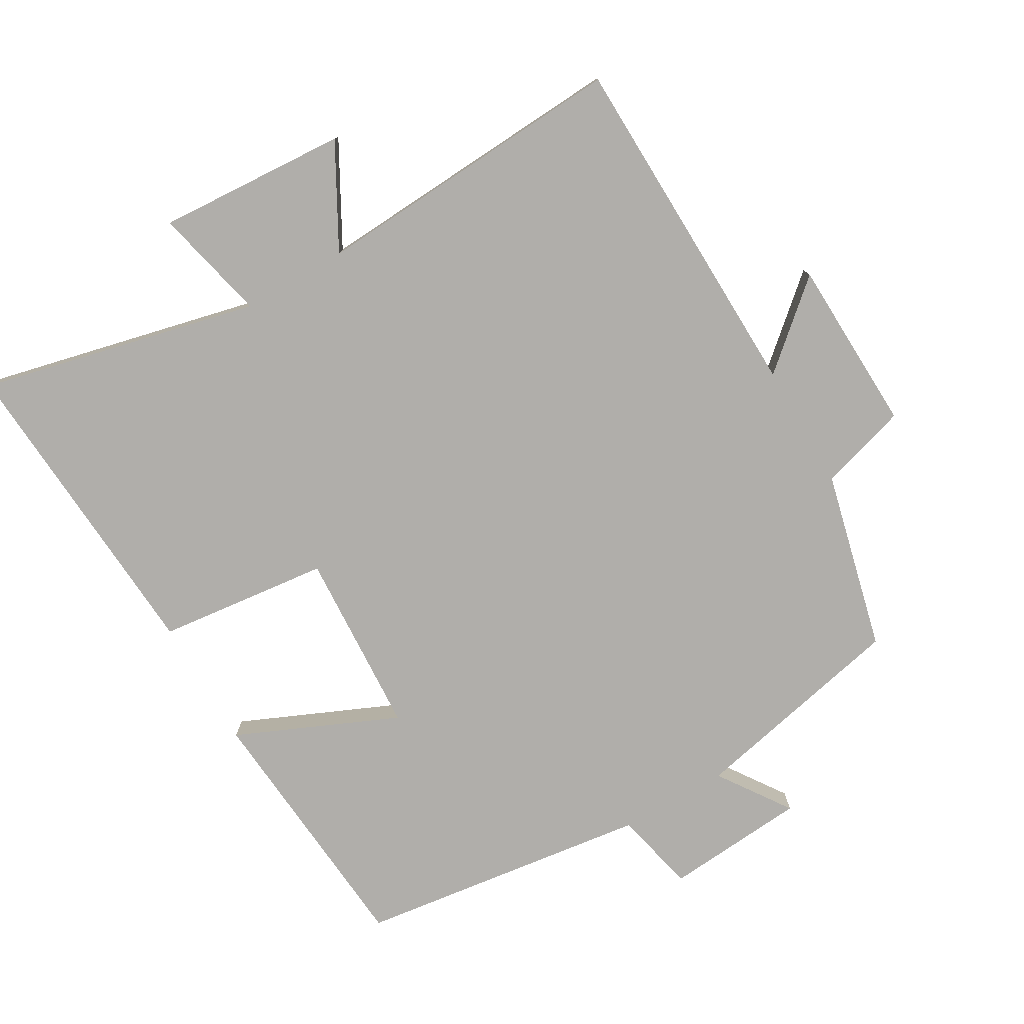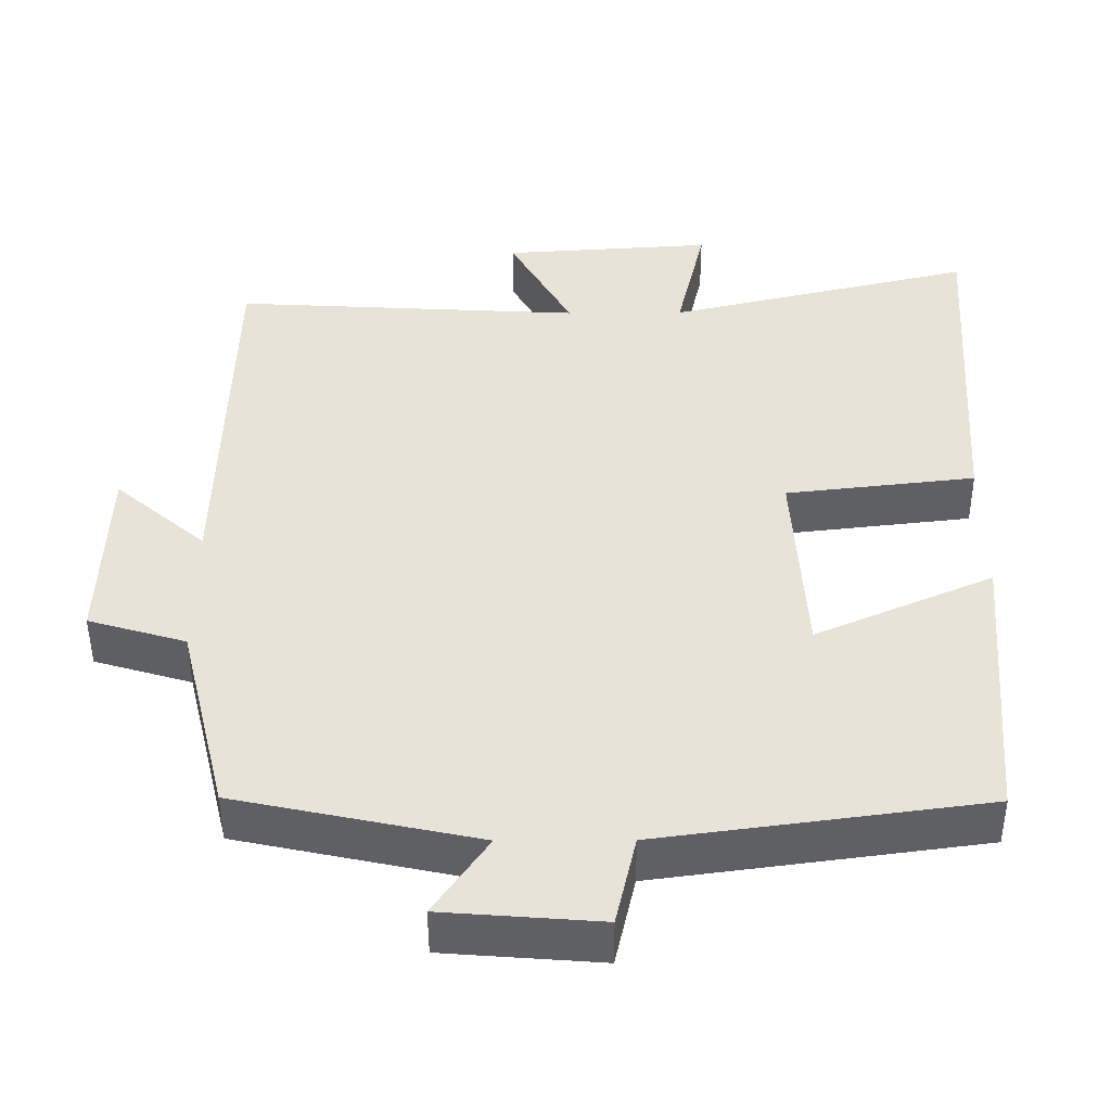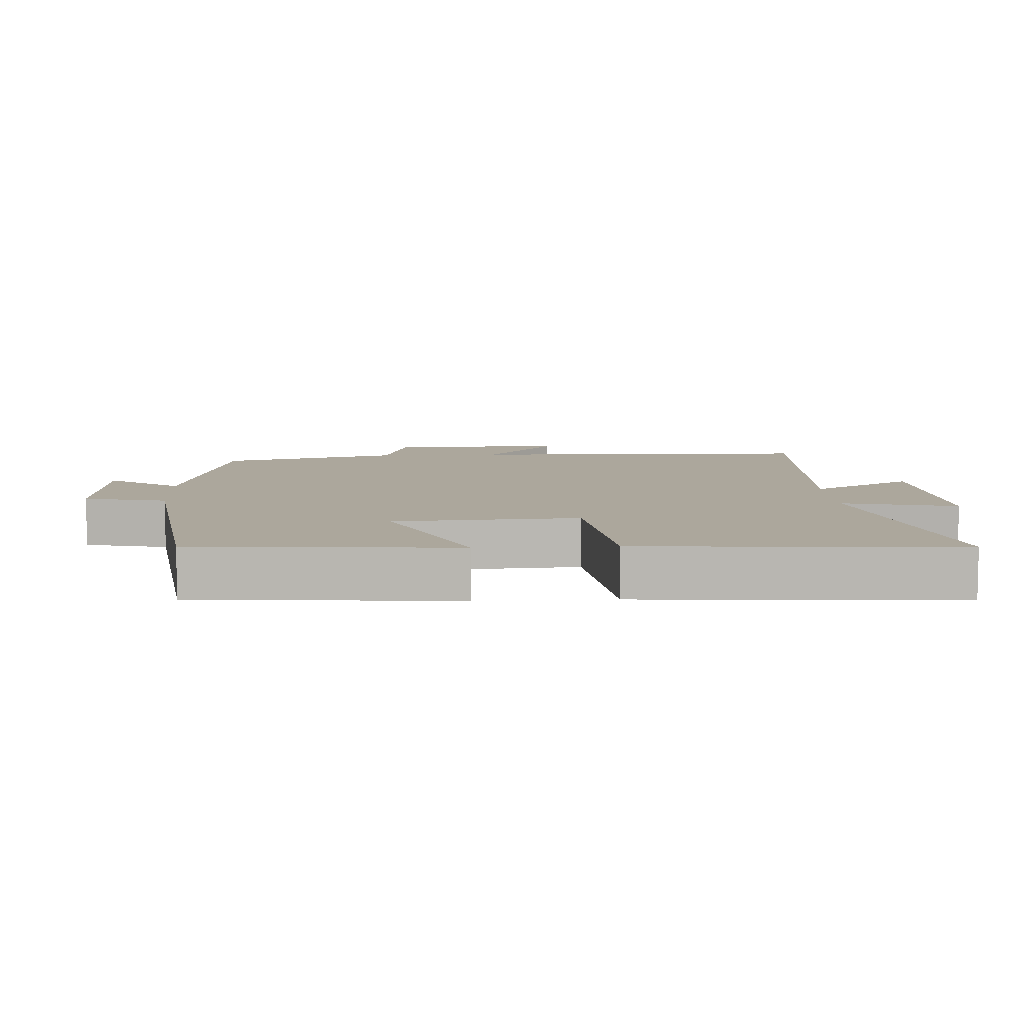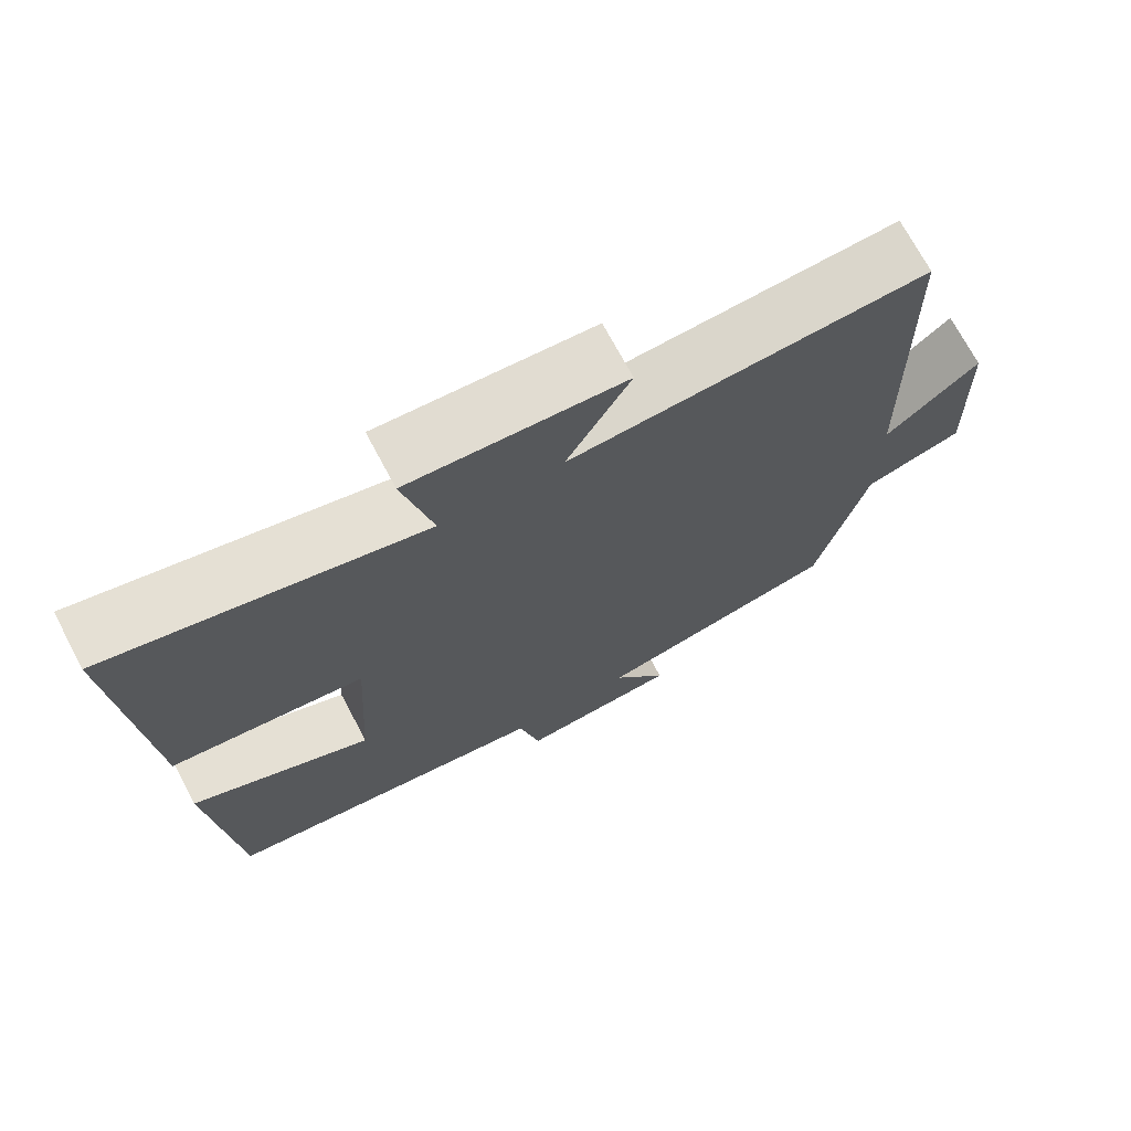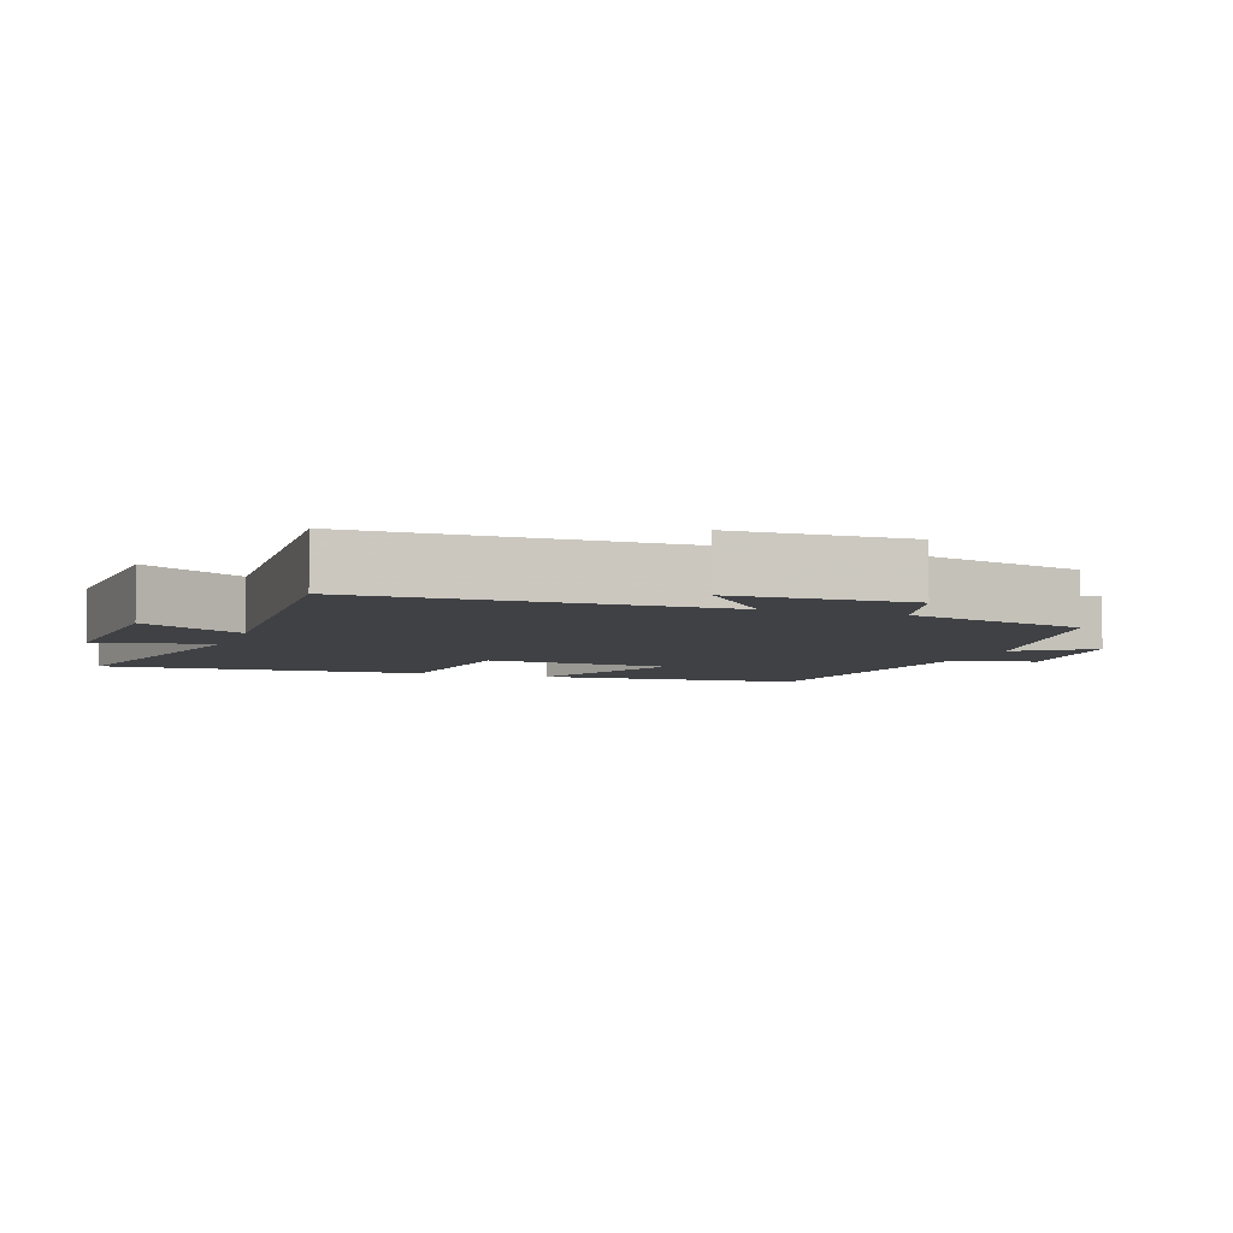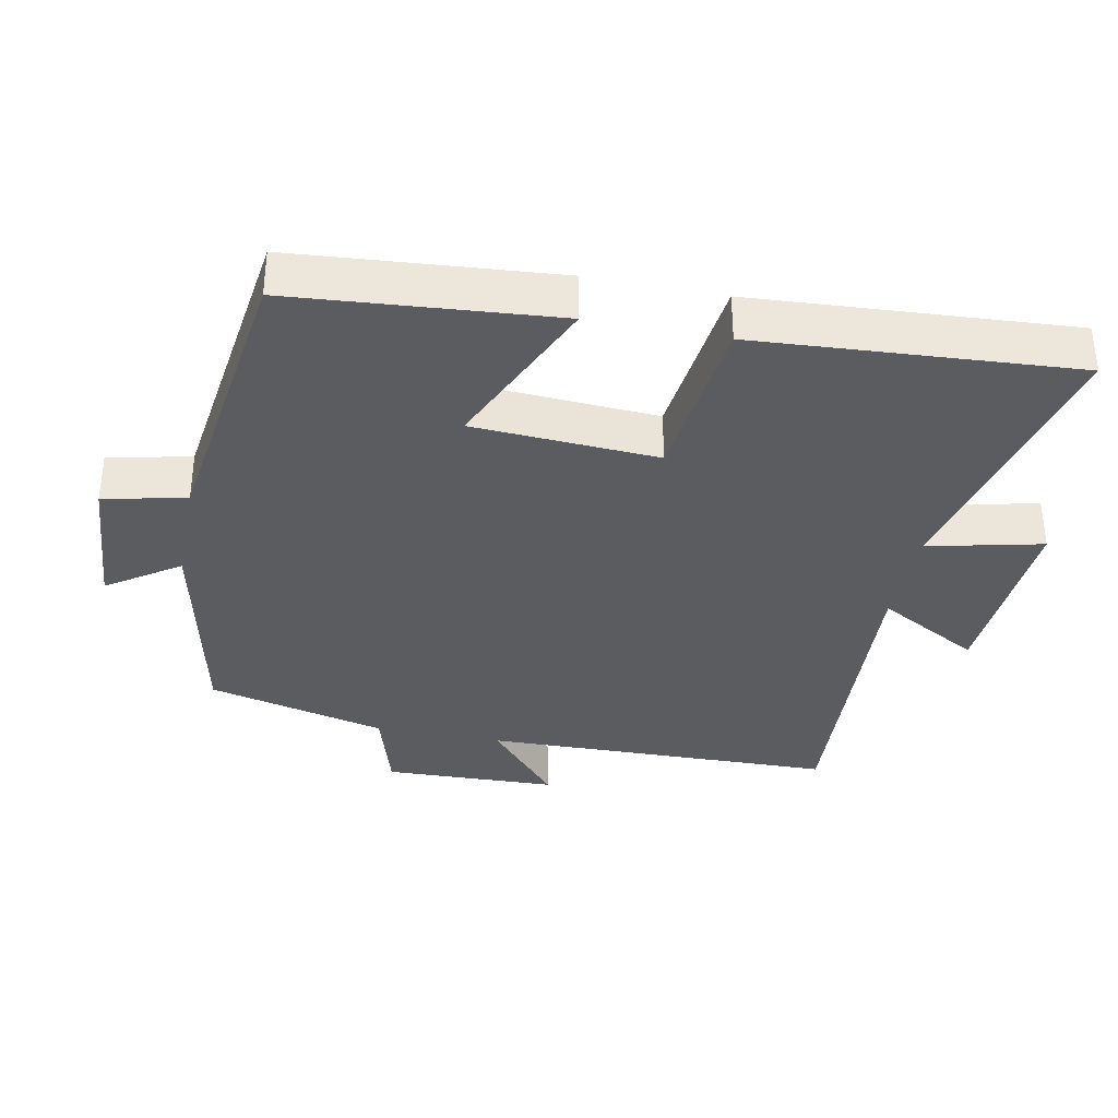
<metadata>
{"format":"obj","ext":"obj","renderer":"f3d","projection":"perspective","resolution":1024,"background":"white","views":[{"elev":-77.9,"azim":30.3,"up":"+Y"},{"elev":-48.3,"azim":-179.7,"up":"+Z"},{"elev":8.4,"azim":-93.2,"up":"+Y"},{"elev":71.6,"azim":-28.0,"up":"+Z"},{"elev":-5.8,"azim":70.4,"up":"+Y"},{"elev":-35.3,"azim":-101.2,"up":"+Y"}]}
</metadata>
<code>
v -0.53 0.07 0.596
v -0.127 0.07 0.5
v -0.165 0.07 0.666
v 0.111 0.07 0.648
v 0.029 0.07 0.5
v 0.489 0.07 0.526
v 0.5 0.07 0.014
v 0.62 0.07 0.118
v 0.628 0.07 -0.134
v 0.5 0.07 -0.172
v 0.436 0.07 -0.432
v 0.119 0.07 -0.5
v 0.19 0.07 -0.604
v -0.016 0.07 -0.62
v -0.043 0.07 -0.5
v -0.469 0.07 -0.442
v -0.5 0.07 -0.061
v -0.267 0.07 -0.164
v -0.251 0.07 0.104
v -0.5 0.07 0.133
v -0.53 0 0.596
v -0.127 0 0.5
v -0.165 0 0.666
v 0.111 0 0.648
v 0.029 0 0.5
v 0.489 0 0.526
v 0.5 0 0.014
v 0.62 0 0.118
v 0.628 0 -0.134
v 0.5 0 -0.172
v 0.436 0 -0.432
v 0.119 0 -0.5
v 0.19 0 -0.604
v -0.016 0 -0.62
v -0.043 0 -0.5
v -0.469 0 -0.442
v -0.5 0 -0.061
v -0.267 0 -0.164
v -0.251 0 0.104
v -0.5 0 0.133
f 19 20 1 2
f 18 19 2
f 15 16 17 18
f 15 18 2
f 12 13 14 15
f 10 11 12 15
f 10 15 2
f 7 8 9 10
f 5 6 7 10
f 5 10 2 3
f 3 4 5
f 22 21 40 39
f 22 39 38
f 38 37 36 35
f 22 38 35
f 35 34 33 32
f 35 32 31 30
f 22 35 30
f 30 29 28 27
f 30 27 26 25
f 23 22 30 25
f 25 24 23
f 1 21 22 2
f 2 22 23 3
f 3 23 24 4
f 4 24 25 5
f 5 25 26 6
f 6 26 27 7
f 7 27 28 8
f 8 28 29 9
f 9 29 30 10
f 10 30 31 11
f 11 31 32 12
f 12 32 33 13
f 13 33 34 14
f 14 34 35 15
f 15 35 36 16
f 16 36 37 17
f 17 37 38 18
f 18 38 39 19
f 19 39 40 20
f 20 40 21 1

</code>
